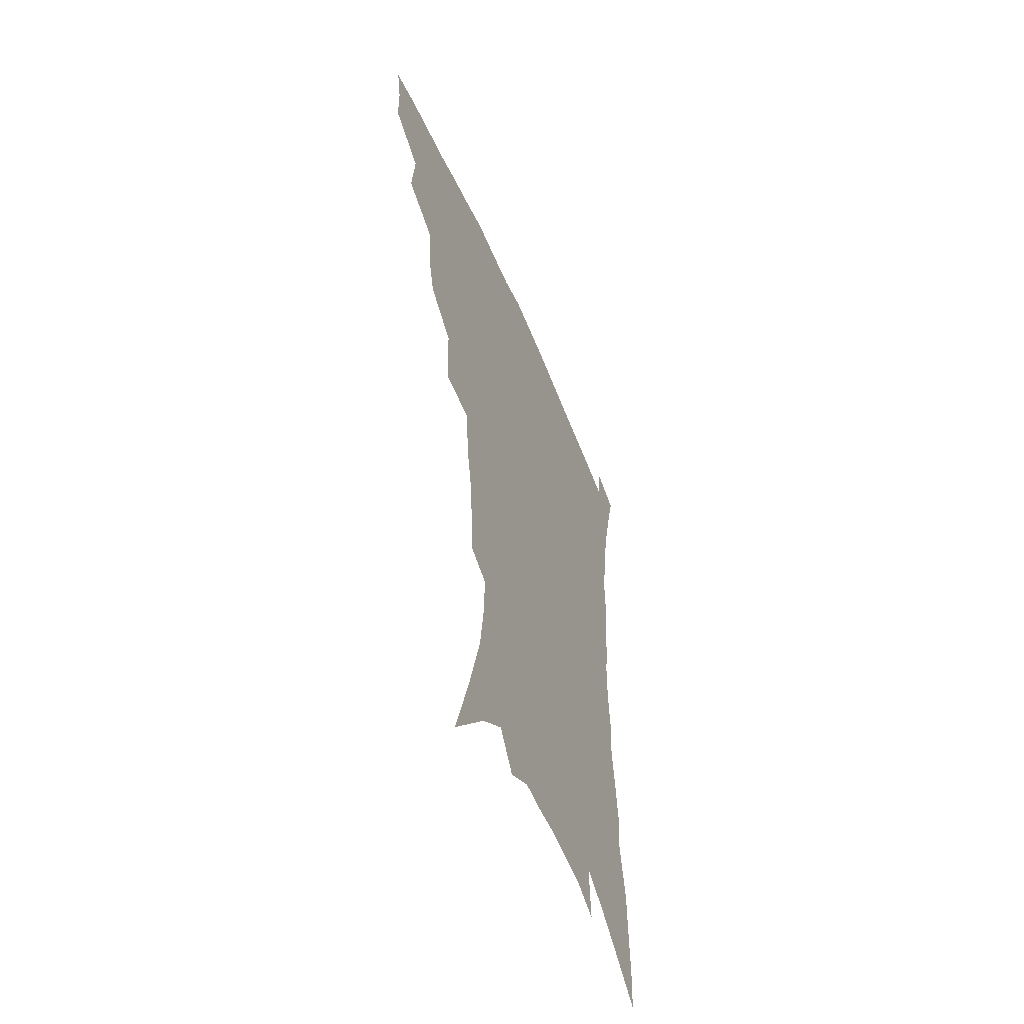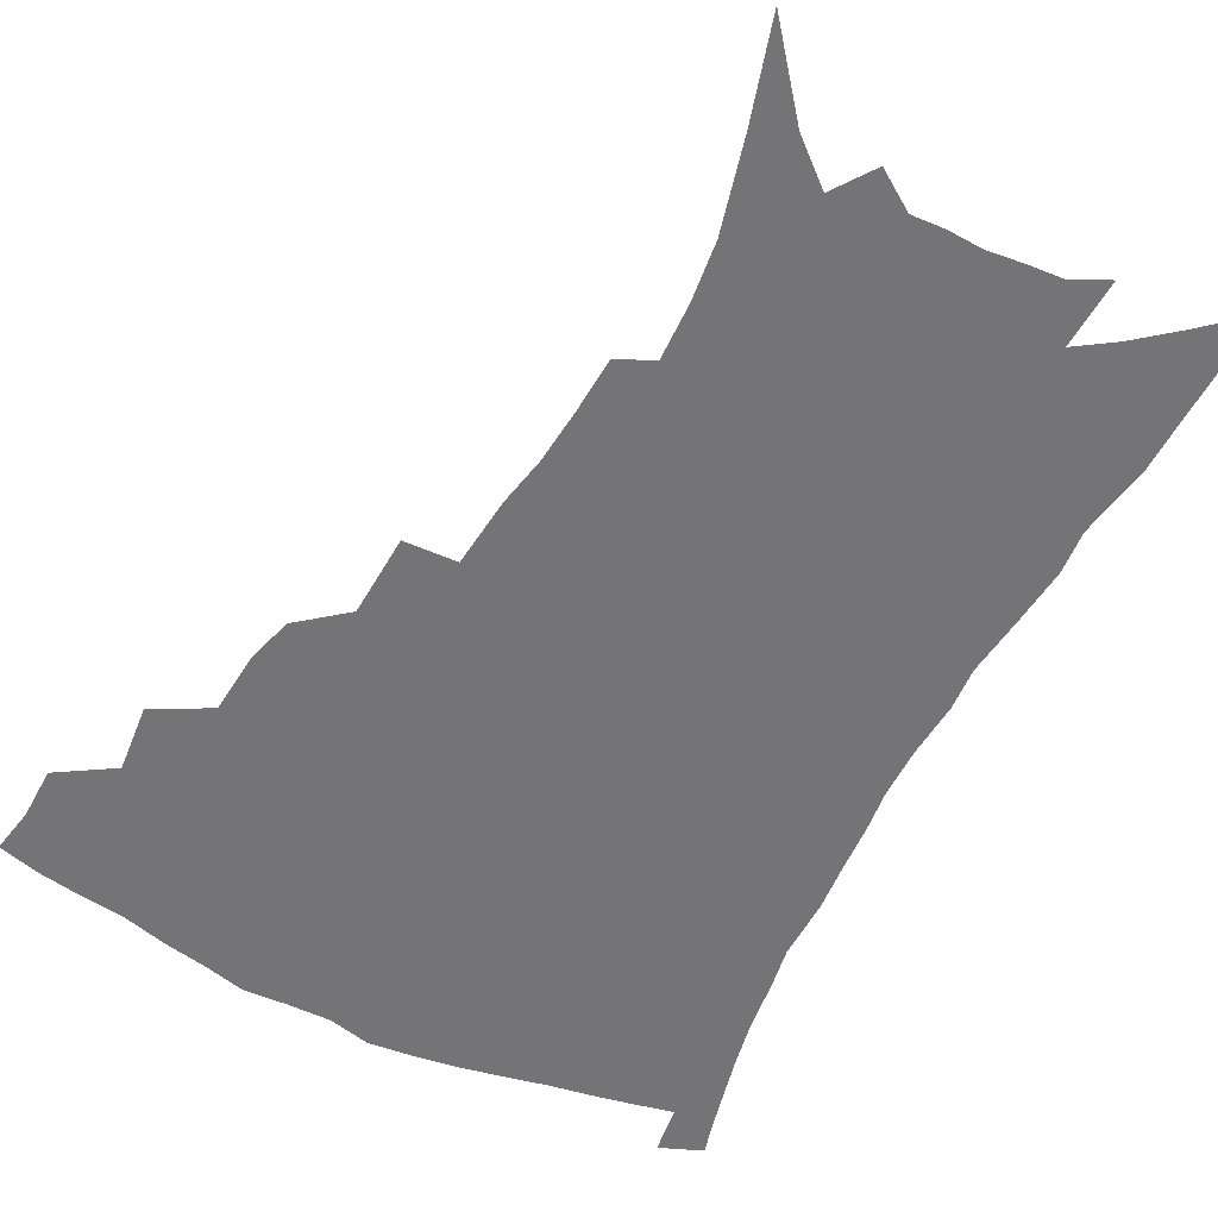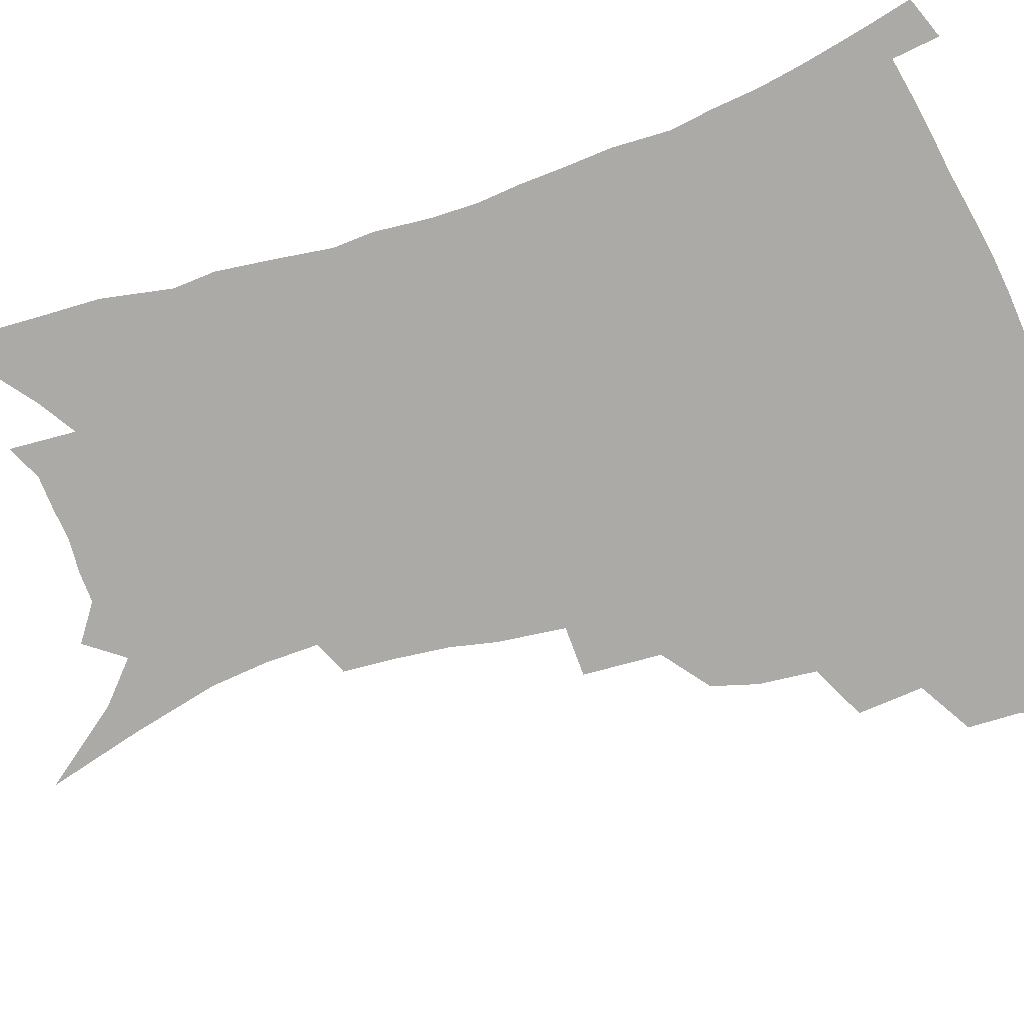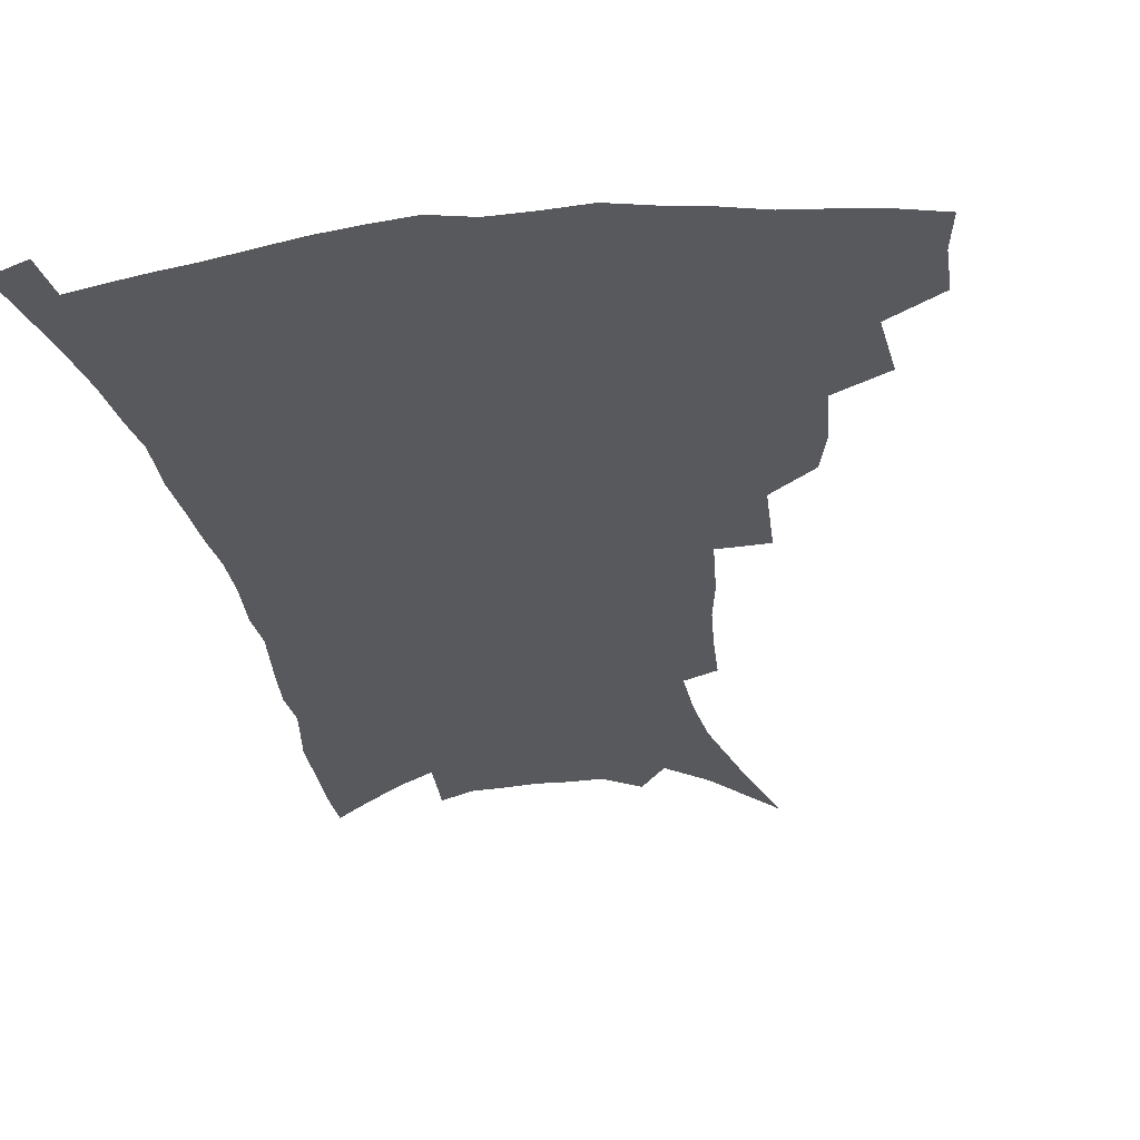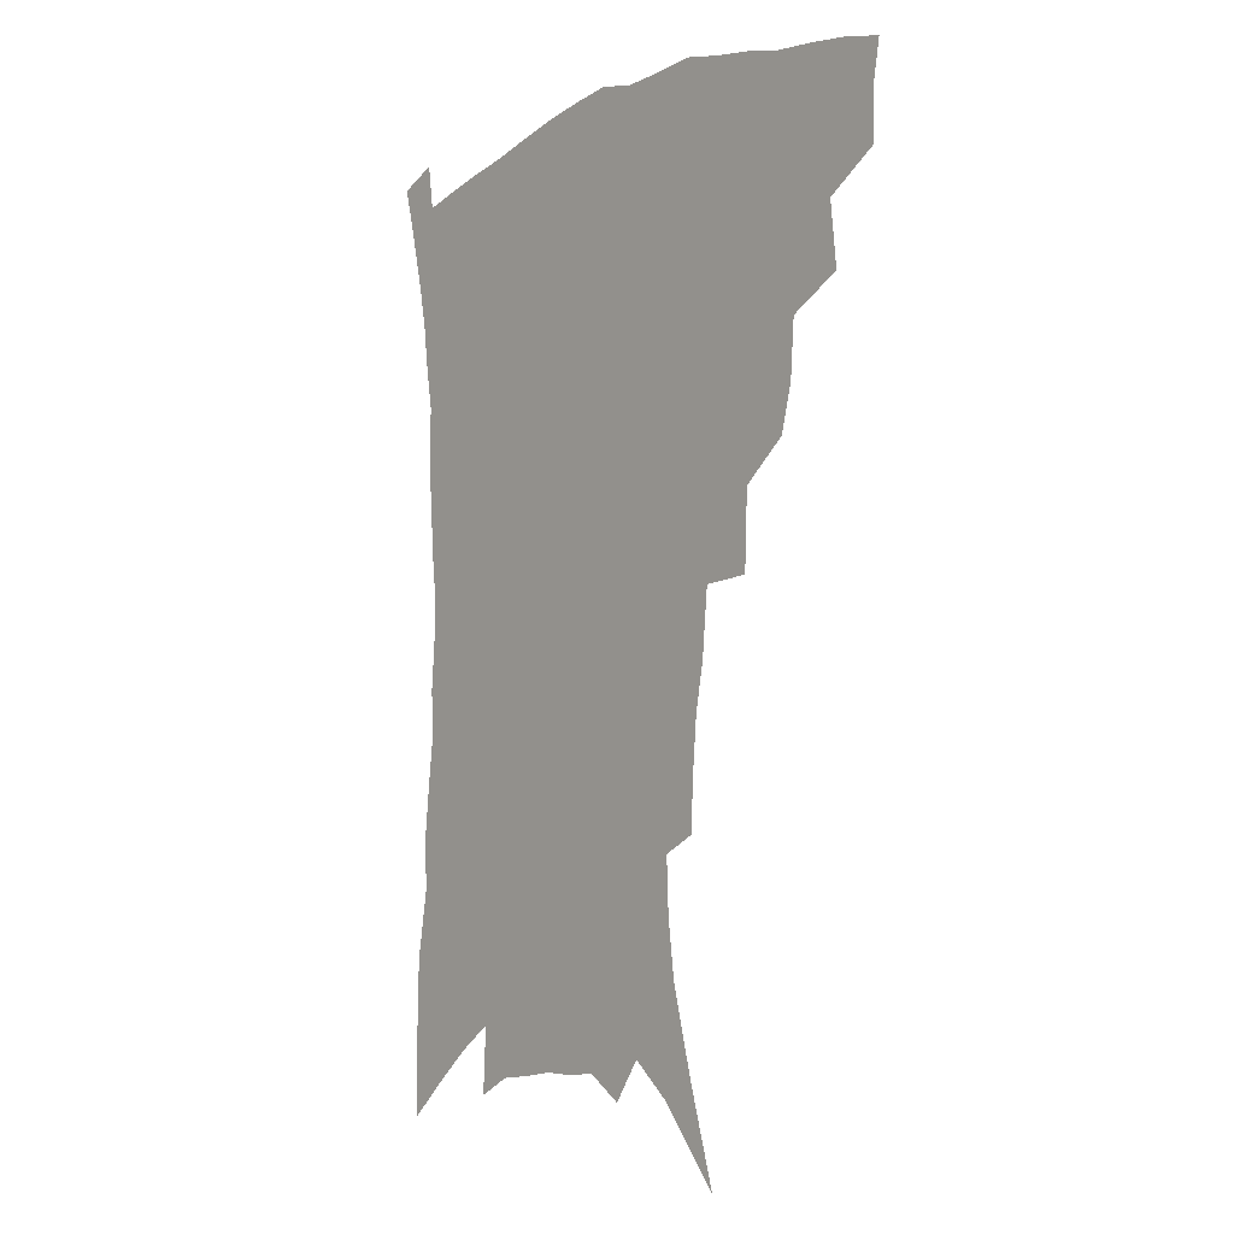
<metadata>
{"format":"obj","ext":"obj","renderer":"f3d","projection":"perspective","resolution":1024,"background":"white","views":[{"elev":-55.8,"azim":-67.2,"up":"+Y"},{"elev":-56.3,"azim":-27.2,"up":"+Z"},{"elev":-75.8,"azim":107.5,"up":"+Z"},{"elev":-29.9,"azim":-170.6,"up":"+Z"},{"elev":-8.3,"azim":-128.9,"up":"+Y"}]}
</metadata>
<code>
v 443.9 392.7 0
v 443.6 410.1 0
v 440.8 425.2 0
v 460.1 358.3 0
v 462.4 381.1 0
v 459.9 396.6 0
v 458.8 412.6 0
v 455.2 429 0
v 484.7 312.4 0
v 480.5 328.5 0
v 478.9 348.5 0
v 479.8 369.9 0
v 477.9 385.4 0
v 475.7 400.4 0
v 473.3 415.1 0
v 470 431.5 0
v 501.7 272.3 0
v 500.5 299.6 0
v 498.9 322.9 0
v 496.9 340.1 0
v 496.1 358.7 0
v 494.5 374.1 0
v 492.6 388.8 0
v 490.4 403.1 0
v 487.8 417.6 0
v 484.8 433.4 0
v 527.3 194.7 0
v 526.4 213.2 0
v 524.8 231.7 0
v 521.6 248 0
v 519.4 271.4 0
v 516.1 291.3 0
v 513.9 310.7 0
v 511.3 326.3 0
v 510.2 343.8 0
v 509.8 362 0
v 508.6 377.2 0
v 506.7 391.4 0
v 504.7 405.4 0
v 502.3 419.4 0
v 499 437.2 0
v 518.2 86.89 0
v 528 120.2 0
v 535.9 150.4 0
v 538.3 170.4 0
v 539.1 189.2 0
v 538.9 210.8 0
v 537.5 228.4 0
v 535.3 245.6 0
v 533 263.9 0
v 530.8 282.9 0
v 528.9 302 0
v 528 320.9 0
v 526.8 336.6 0
v 524.7 350.4 0
v 524.1 366.6 0
v 522.5 380.1 0
v 520.5 393.7 0
v 518.5 407.7 0
v 516.2 422 0
v 513.2 439.9 0
v 539.8 113.9 0
v 545.3 140 0
v 549.3 164 0
v 550.2 183.1 0
v 549.5 200.3 0
v 549.7 223.2 0
v 547.5 237.9 0
v 545.6 254.5 0
v 543.9 272.7 0
v 541.8 288.6 0
v 540.7 308 0
v 539.7 323.2 0
v 539 340.2 0
v 537.9 354.4 0
v 537 368.5 0
v 536.6 382.7 0
v 534.2 395.8 0
v 532.7 409.5 0
v 530.4 424.8 0
v 527.3 443.4 0
v 554 126.2 0
v 559.6 155 0
v 561.1 175.7 0
v 560.5 191.6 0
v 560.3 211.8 0
v 559.5 231 0
v 557.8 246.1 0
v 556.4 263.8 0
v 554.5 277.7 0
v 553.1 294.3 0
v 551.8 309.5 0
v 551.8 327.8 0
v 551.3 343.2 0
v 550.4 356.7 0
v 549.7 370.1 0
v 549.5 384.1 0
v 548.3 397 0
v 547.2 410.1 0
v 545.1 425.1 0
v 542.5 442.6 0
v 563.6 112.7 0
v 568.2 139.7 0
v 570.3 161.1 0
v 571.2 181.8 0
v 570.7 199.3 0
v 570 217.4 0
v 568.9 234.5 0
v 567.6 250.5 0
v 566.5 267 0
v 565.3 282.9 0
v 564.2 298.3 0
v 564.2 316.6 0
v 563.1 329.4 0
v 563.5 346.3 0
v 562.8 358.6 0
v 562.9 372.6 0
v 562.2 385.2 0
v 561.2 398 0
v 560.5 411.1 0
v 559.3 425.2 0
v 557 442.4 0
v 576.5 121.4 0
v 579.4 145 0
v 580.8 166.9 0
v 580.8 183.5 0
v 580.3 201.8 0
v 579.5 222 0
v 578.7 240.8 0
v 577.4 254 0
v 576.8 270.5 0
v 575.9 285.3 0
v 575.1 300.5 0
v 575.1 318.6 0
v 575.1 333.7 0
v 575 346.9 0
v 574.9 359.9 0
v 575.3 374 0
v 574.7 386 0
v 574.7 398.7 0
v 573.9 412 0
v 572.9 426.2 0
v 570.8 445.7 0
v 587.6 120.7 0
v 590 147.7 0
v 590.7 167.6 0
v 590.6 186.3 0
v 590 205.4 0
v 589.5 219.6 0
v 587.7 244.9 0
v 587.5 257.6 0
v 587.2 271.9 0
v 586.5 287.9 0
v 586 303 0
v 586 319.7 0
v 586.2 334.6 0
v 586.5 347.6 0
v 586.6 360.1 0
v 587.1 373.9 0
v 587.4 386.2 0
v 587.6 398.8 0
v 587.6 411.7 0
v 586.6 427 0
v 585.3 444.2 0
v 599.3 121.3 0
v 600.4 147.6 0
v 600.6 167.9 0
v 600.3 187.9 0
v 599.7 206.1 0
v 599.3 220.3 0
v 598.9 237.1 0
v 598 253.2 0
v 597.2 272.7 0
v 596.8 289.1 0
v 596.7 304 0
v 596.8 319.9 0
v 597.2 332.9 0
v 597.8 348 0
v 598.5 360.7 0
v 599.3 373.8 0
v 600.1 386.2 0
v 600.5 398.7 0
v 600.8 411.8 0
v 600.5 426.3 0
v 599.9 442.1 0
v 611 119.9 0
v 611 146.5 0
v 610.9 165.2 0
v 610.3 186 0
v 609.7 204.3 0
v 609.1 223.1 0
v 608.5 240 0
v 607.8 258.1 0
v 607.4 272.1 0
v 607 288.9 0
v 607.1 303.6 0
v 607.5 318.1 0
v 608.1 333.3 0
v 608.9 346.6 0
v 609.9 360.6 0
v 611.1 373.4 0
v 612.3 385.4 0
v 613.8 397.8 0
v 614.9 410.1 0
v 615.1 424 0
v 615 439 0
v 622.6 119 0
v 622.1 141.2 0
v 621.2 163.8 0
v 620.7 182.3 0
v 619.7 202.5 0
v 618.7 222.4 0
v 618.2 239.2 0
v 617.8 255.1 0
v 617.4 271.2 0
v 617.6 285.5 0
v 617.6 301.2 0
v 618.4 314.9 0
v 618.5 333.1 0
v 619.9 345.4 0
v 621 359.7 0
v 622.7 371.5 0
v 624.3 384.1 0
v 625.9 396.4 0
v 627.6 408.8 0
v 629.1 421.5 0
v 629.8 435.7 0
v 634.6 113.1 0
v 633.6 136.1 0
v 632.7 156.4 0
v 631.1 179.2 0
v 630.1 198.8 0
v 628.9 218.7 0
v 628.7 234.4 0
v 629.2 247.9 0
v 627.4 268.7 0
v 627.9 282.6 0
v 628 298 0
v 629.8 309.7 0
v 630 327.1 0
v 631.3 341.1 0
v 631.9 357.2 0
v 634.2 369.1 0
v 636.1 383.7 0
v 638 394.9 0
v 640 407.1 0
v 642.1 419.4 0
v 643.3 433.4 0
v 646.1 127.7 0
v 643.9 151.5 0
v 642.9 171.4 0
v 641.5 191.5 0
v 640.1 211.5 0
v 639.1 229.5 0
v 639.3 244.6 0
v 639.2 260.6 0
v 638.8 277.3 0
v 639.6 291.4 0
v 639.9 308.1 0
v 640.9 322.7 0
v 643 335.3 0
v 644.1 350.8 0
v 645.7 365.3 0
v 647.2 380.7 0
v 649.7 392.9 0
v 652.3 404.9 0
v 654.6 417.4 0
v 656.7 430.7 0
v 659.4 116.9 0
v 657.8 138.9 0
v 655.9 160.6 0
v 654.7 180.2 0
v 653 200.2 0
v 651.9 218.8 0
v 651.1 236.1 0
v 650.9 252.4 0
v 651 268.4 0
v 650.5 285.7 0
v 651.3 300.8 0
v 653.8 313.3 0
v 654.1 330.8 0
v 654.9 347.1 0
v 657.1 361.2 0
v 659.2 375.4 0
v 661.9 388.9 0
v 664.5 402.4 0
v 667.2 414.9 0
v 669.9 427.8 0
v 672.2 443.9 0
v 673.4 104.8 0
v 674 121.8 0
v 673.5 140.7 0
v 673.2 158.7 0
v 669.1 183.3 0
v 670.3 197.8 0
v 668.4 217.3 0
v 666 237.4 0
v 667.1 251.6 0
v 665.7 270.4 0
v 665.8 286.8 0
v 667.4 301.1 0
v 668.5 317.4 0
v 669.8 333.4 0
v 669.5 353.4 0
v 671.9 367.8 0
v 673.9 384.3 0
v 676.8 398.8 0
v 679.8 411.9 0
v 682.9 424.8 0
v 686.4 438.2 0
f 5 6 1
f 1 6 2
f 6 7 2
f 2 7 3
f 7 8 3
f 11 12 4
f 4 12 5
f 12 13 5
f 5 13 6
f 13 14 6
f 6 14 7
f 14 15 7
f 7 15 8
f 15 16 8
f 18 19 9
f 9 19 10
f 19 20 10
f 10 20 11
f 20 21 11
f 11 21 12
f 21 22 12
f 12 22 13
f 22 23 13
f 13 23 14
f 23 24 14
f 14 24 15
f 24 25 15
f 15 25 16
f 25 26 16
f 31 32 17
f 17 32 18
f 32 33 18
f 18 33 19
f 33 34 19
f 19 34 20
f 34 35 20
f 20 35 21
f 35 36 21
f 21 36 22
f 36 37 22
f 22 37 23
f 37 38 23
f 23 38 24
f 38 39 24
f 24 39 25
f 39 40 25
f 25 40 26
f 40 41 26
f 46 47 27
f 27 47 28
f 47 48 28
f 28 48 29
f 48 49 29
f 29 49 30
f 49 50 30
f 30 50 31
f 50 51 31
f 31 51 32
f 51 52 32
f 32 52 33
f 52 53 33
f 33 53 34
f 53 54 34
f 34 54 35
f 54 55 35
f 35 55 36
f 55 56 36
f 36 56 37
f 56 57 37
f 37 57 38
f 57 58 38
f 38 58 39
f 58 59 39
f 39 59 40
f 59 60 40
f 40 60 41
f 60 61 41
f 42 62 43
f 62 63 43
f 43 63 44
f 63 64 44
f 44 64 45
f 64 65 45
f 45 65 46
f 65 66 46
f 46 66 47
f 66 67 47
f 47 67 48
f 67 68 48
f 48 68 49
f 68 69 49
f 49 69 50
f 69 70 50
f 50 70 51
f 70 71 51
f 51 71 52
f 71 72 52
f 52 72 53
f 72 73 53
f 53 73 54
f 73 74 54
f 54 74 55
f 74 75 55
f 55 75 56
f 75 76 56
f 56 76 57
f 76 77 57
f 57 77 58
f 77 78 58
f 58 78 59
f 78 79 59
f 59 79 60
f 79 80 60
f 60 80 61
f 80 81 61
f 62 82 63
f 82 83 63
f 63 83 64
f 83 84 64
f 64 84 65
f 84 85 65
f 65 85 66
f 85 86 66
f 66 86 67
f 86 87 67
f 67 87 68
f 87 88 68
f 68 88 69
f 88 89 69
f 69 89 70
f 89 90 70
f 70 90 71
f 90 91 71
f 71 91 72
f 91 92 72
f 72 92 73
f 92 93 73
f 73 93 74
f 93 94 74
f 74 94 75
f 94 95 75
f 75 95 76
f 95 96 76
f 76 96 77
f 96 97 77
f 77 97 78
f 97 98 78
f 78 98 79
f 98 99 79
f 79 99 80
f 99 100 80
f 80 100 81
f 100 101 81
f 102 103 82
f 82 103 83
f 103 104 83
f 83 104 84
f 104 105 84
f 84 105 85
f 105 106 85
f 85 106 86
f 106 107 86
f 86 107 87
f 107 108 87
f 87 108 88
f 108 109 88
f 88 109 89
f 109 110 89
f 89 110 90
f 110 111 90
f 90 111 91
f 111 112 91
f 91 112 92
f 112 113 92
f 92 113 93
f 113 114 93
f 93 114 94
f 114 115 94
f 94 115 95
f 115 116 95
f 95 116 96
f 116 117 96
f 96 117 97
f 117 118 97
f 97 118 98
f 118 119 98
f 98 119 99
f 119 120 99
f 99 120 100
f 120 121 100
f 100 121 101
f 121 122 101
f 102 123 103
f 123 124 103
f 103 124 104
f 124 125 104
f 104 125 105
f 125 126 105
f 105 126 106
f 126 127 106
f 106 127 107
f 127 128 107
f 107 128 108
f 128 129 108
f 108 129 109
f 129 130 109
f 109 130 110
f 130 131 110
f 110 131 111
f 131 132 111
f 111 132 112
f 132 133 112
f 112 133 113
f 133 134 113
f 113 134 114
f 134 135 114
f 114 135 115
f 135 136 115
f 115 136 116
f 136 137 116
f 116 137 117
f 137 138 117
f 117 138 118
f 138 139 118
f 118 139 119
f 139 140 119
f 119 140 120
f 140 141 120
f 120 141 121
f 141 142 121
f 121 142 122
f 142 143 122
f 123 144 124
f 144 145 124
f 124 145 125
f 145 146 125
f 125 146 126
f 146 147 126
f 126 147 127
f 147 148 127
f 127 148 128
f 148 149 128
f 128 149 129
f 149 150 129
f 129 150 130
f 150 151 130
f 130 151 131
f 151 152 131
f 131 152 132
f 152 153 132
f 132 153 133
f 153 154 133
f 133 154 134
f 154 155 134
f 134 155 135
f 155 156 135
f 135 156 136
f 156 157 136
f 136 157 137
f 157 158 137
f 137 158 138
f 158 159 138
f 138 159 139
f 159 160 139
f 139 160 140
f 160 161 140
f 140 161 141
f 161 162 141
f 141 162 142
f 162 163 142
f 142 163 143
f 163 164 143
f 144 165 145
f 165 166 145
f 145 166 146
f 166 167 146
f 146 167 147
f 167 168 147
f 147 168 148
f 168 169 148
f 148 169 149
f 169 170 149
f 149 170 150
f 170 171 150
f 150 171 151
f 171 172 151
f 151 172 152
f 172 173 152
f 152 173 153
f 173 174 153
f 153 174 154
f 174 175 154
f 154 175 155
f 175 176 155
f 155 176 156
f 176 177 156
f 156 177 157
f 177 178 157
f 157 178 158
f 178 179 158
f 158 179 159
f 179 180 159
f 159 180 160
f 180 181 160
f 160 181 161
f 181 182 161
f 161 182 162
f 182 183 162
f 162 183 163
f 183 184 163
f 163 184 164
f 184 185 164
f 165 186 166
f 186 187 166
f 166 187 167
f 187 188 167
f 167 188 168
f 188 189 168
f 168 189 169
f 189 190 169
f 169 190 170
f 190 191 170
f 170 191 171
f 191 192 171
f 171 192 172
f 192 193 172
f 172 193 173
f 193 194 173
f 173 194 174
f 194 195 174
f 174 195 175
f 195 196 175
f 175 196 176
f 196 197 176
f 176 197 177
f 197 198 177
f 177 198 178
f 198 199 178
f 178 199 179
f 199 200 179
f 179 200 180
f 200 201 180
f 180 201 181
f 201 202 181
f 181 202 182
f 202 203 182
f 182 203 183
f 203 204 183
f 183 204 184
f 204 205 184
f 184 205 185
f 205 206 185
f 186 207 187
f 207 208 187
f 187 208 188
f 208 209 188
f 188 209 189
f 209 210 189
f 189 210 190
f 210 211 190
f 190 211 191
f 211 212 191
f 191 212 192
f 212 213 192
f 192 213 193
f 213 214 193
f 193 214 194
f 214 215 194
f 194 215 195
f 215 216 195
f 195 216 196
f 216 217 196
f 196 217 197
f 217 218 197
f 197 218 198
f 218 219 198
f 198 219 199
f 219 220 199
f 199 220 200
f 220 221 200
f 200 221 201
f 221 222 201
f 201 222 202
f 222 223 202
f 202 223 203
f 223 224 203
f 203 224 204
f 224 225 204
f 204 225 205
f 225 226 205
f 205 226 206
f 226 227 206
f 207 228 208
f 228 229 208
f 208 229 209
f 229 230 209
f 209 230 210
f 230 231 210
f 210 231 211
f 231 232 211
f 211 232 212
f 232 233 212
f 212 233 213
f 233 234 213
f 213 234 214
f 234 235 214
f 214 235 215
f 235 236 215
f 215 236 216
f 236 237 216
f 216 237 217
f 237 238 217
f 217 238 218
f 238 239 218
f 218 239 219
f 239 240 219
f 219 240 220
f 240 241 220
f 220 241 221
f 241 242 221
f 221 242 222
f 242 243 222
f 222 243 223
f 243 244 223
f 223 244 224
f 244 245 224
f 224 245 225
f 245 246 225
f 225 246 226
f 246 247 226
f 226 247 227
f 247 248 227
f 229 249 230
f 249 250 230
f 230 250 231
f 250 251 231
f 231 251 232
f 251 252 232
f 232 252 233
f 252 253 233
f 233 253 234
f 253 254 234
f 234 254 235
f 254 255 235
f 235 255 236
f 255 256 236
f 236 256 237
f 256 257 237
f 237 257 238
f 257 258 238
f 238 258 239
f 258 259 239
f 239 259 240
f 259 260 240
f 240 260 241
f 260 261 241
f 241 261 242
f 261 262 242
f 242 262 243
f 262 263 243
f 243 263 244
f 263 264 244
f 244 264 245
f 264 265 245
f 245 265 246
f 265 266 246
f 246 266 247
f 266 267 247
f 247 267 248
f 267 268 248
f 249 269 250
f 269 270 250
f 250 270 251
f 270 271 251
f 251 271 252
f 271 272 252
f 252 272 253
f 272 273 253
f 253 273 254
f 273 274 254
f 254 274 255
f 274 275 255
f 255 275 256
f 275 276 256
f 256 276 257
f 276 277 257
f 257 277 258
f 277 278 258
f 258 278 259
f 278 279 259
f 259 279 260
f 279 280 260
f 260 280 261
f 280 281 261
f 261 281 262
f 281 282 262
f 262 282 263
f 282 283 263
f 263 283 264
f 283 284 264
f 264 284 265
f 284 285 265
f 265 285 266
f 285 286 266
f 266 286 267
f 286 287 267
f 267 287 268
f 287 288 268
f 269 290 270
f 290 291 270
f 270 291 271
f 291 292 271
f 271 292 272
f 292 293 272
f 272 293 273
f 293 294 273
f 273 294 274
f 294 295 274
f 274 295 275
f 295 296 275
f 275 296 276
f 296 297 276
f 276 297 277
f 297 298 277
f 277 298 278
f 298 299 278
f 278 299 279
f 299 300 279
f 279 300 280
f 300 301 280
f 280 301 281
f 301 302 281
f 281 302 282
f 302 303 282
f 282 303 283
f 303 304 283
f 283 304 284
f 304 305 284
f 284 305 285
f 305 306 285
f 285 306 286
f 306 307 286
f 286 307 287
f 307 308 287
f 287 308 288
f 308 309 288
f 288 309 289
f 309 310 289

</code>
